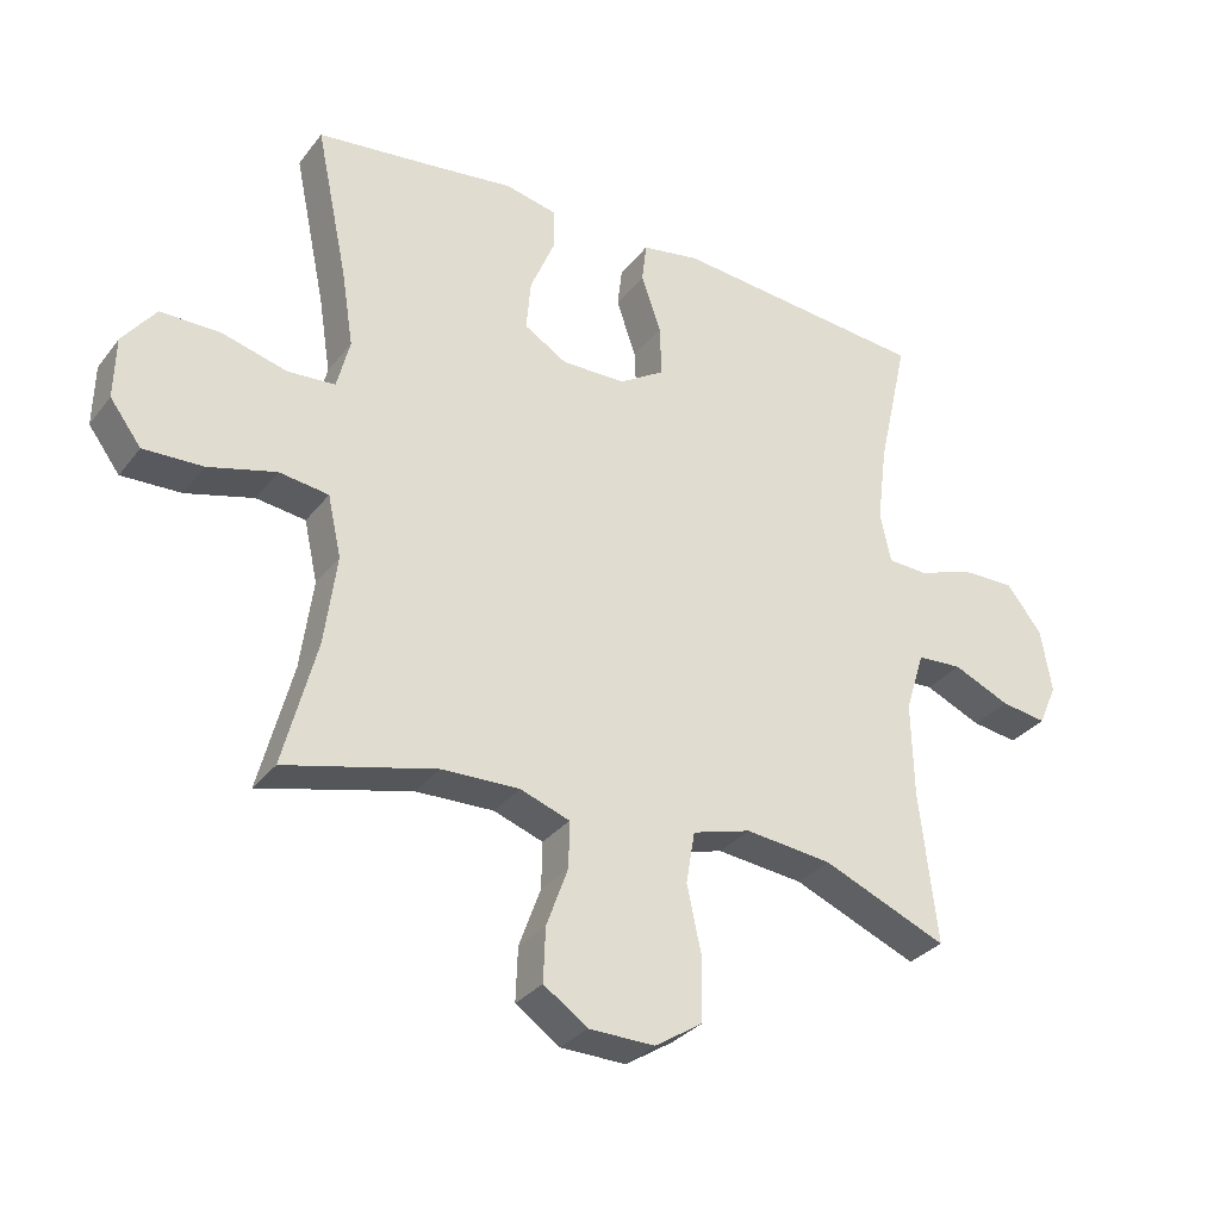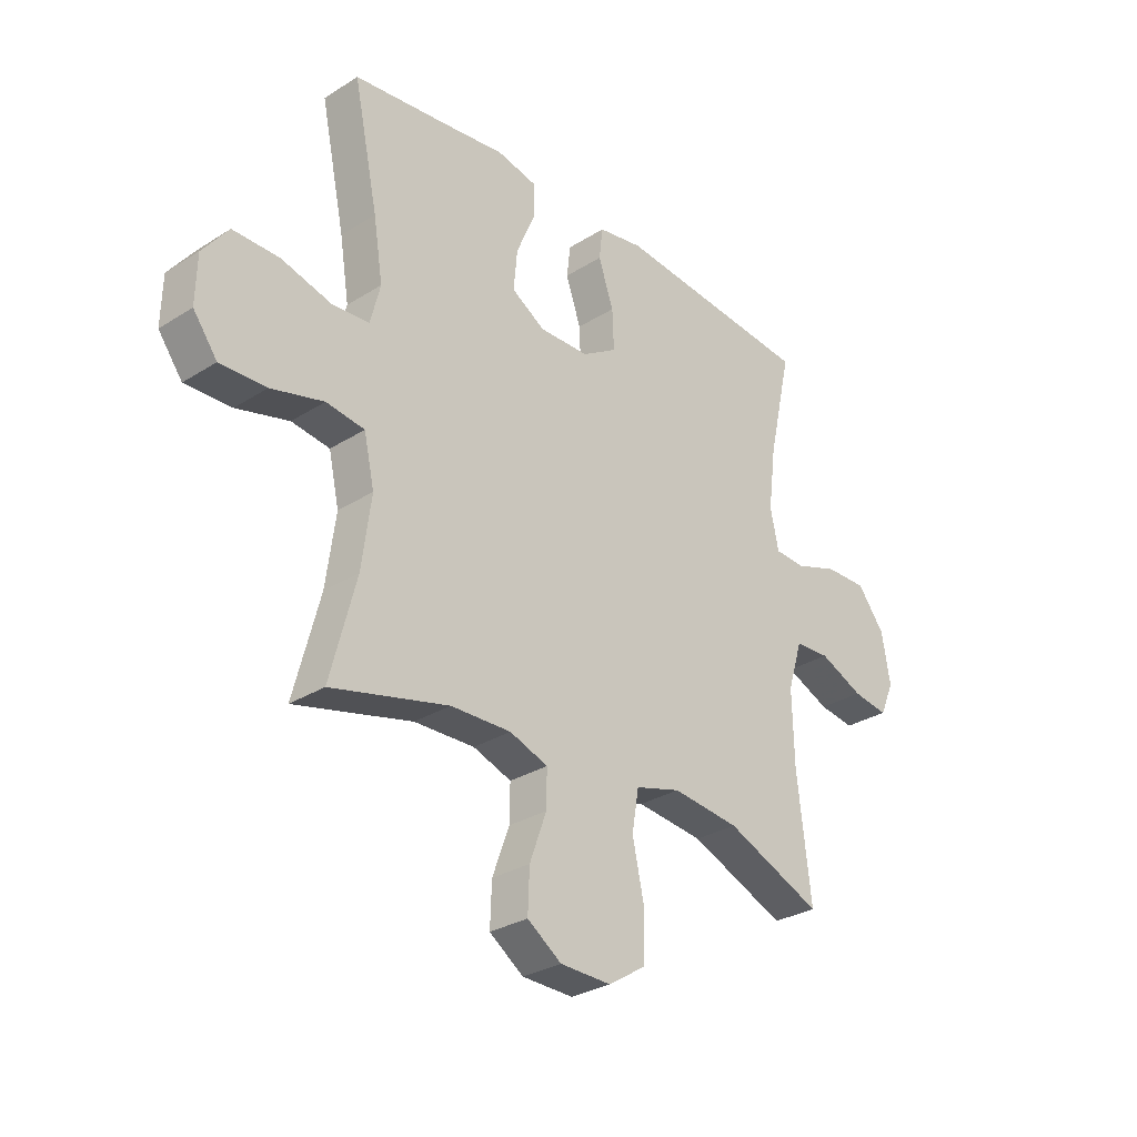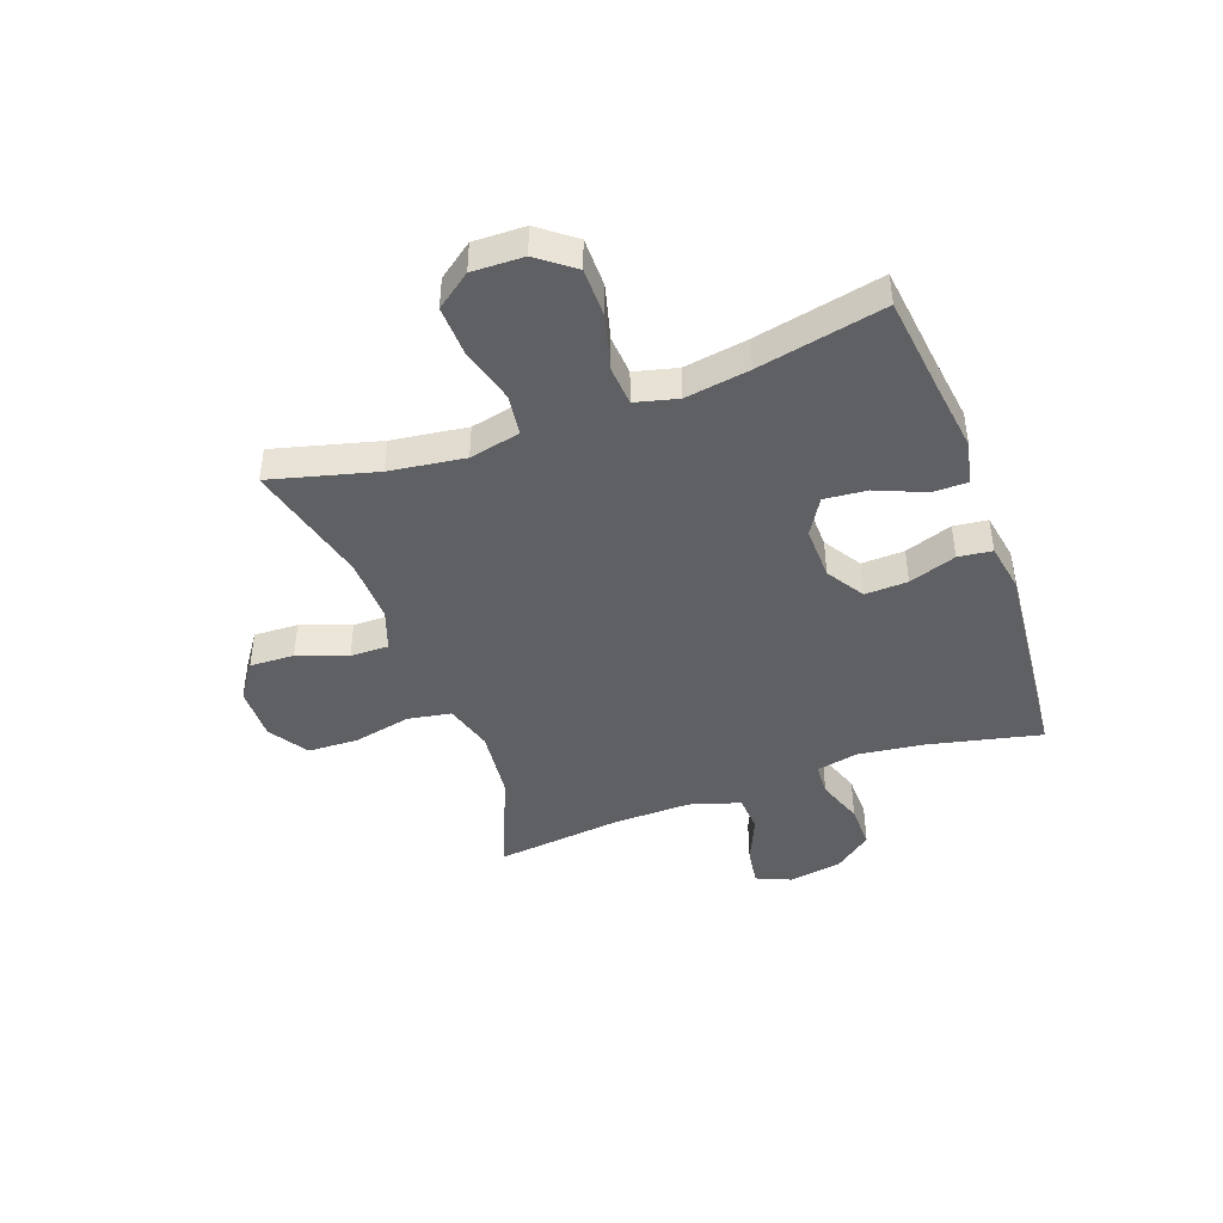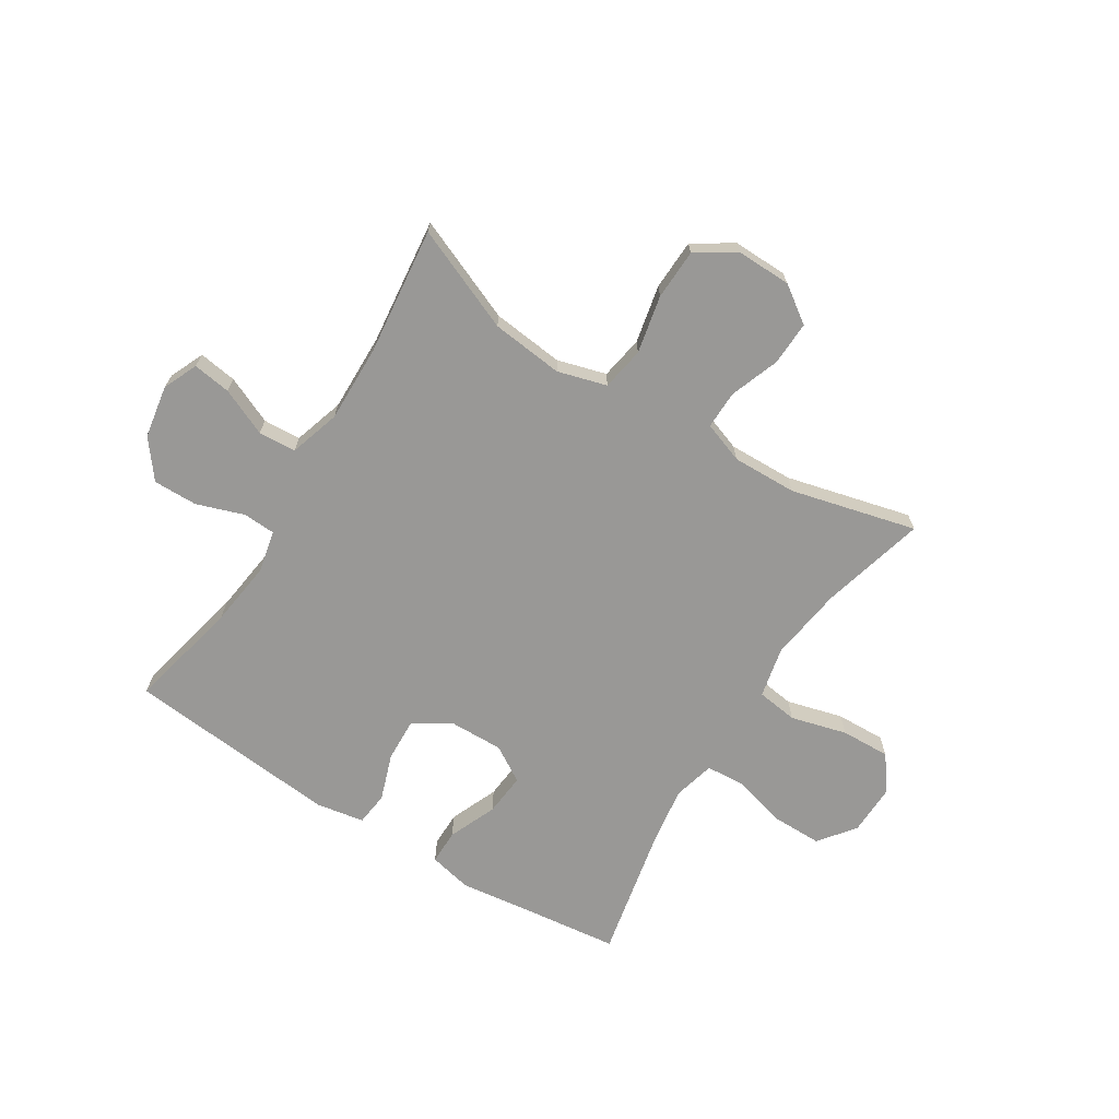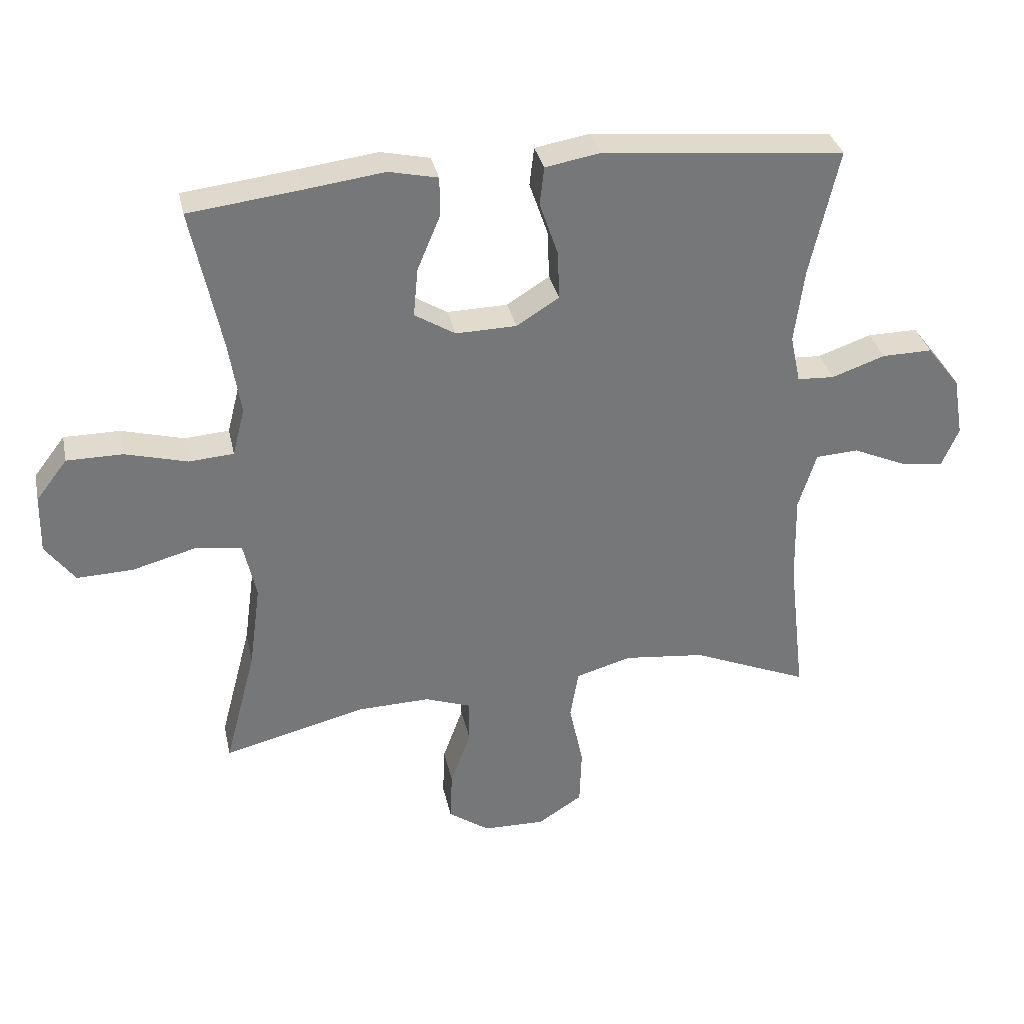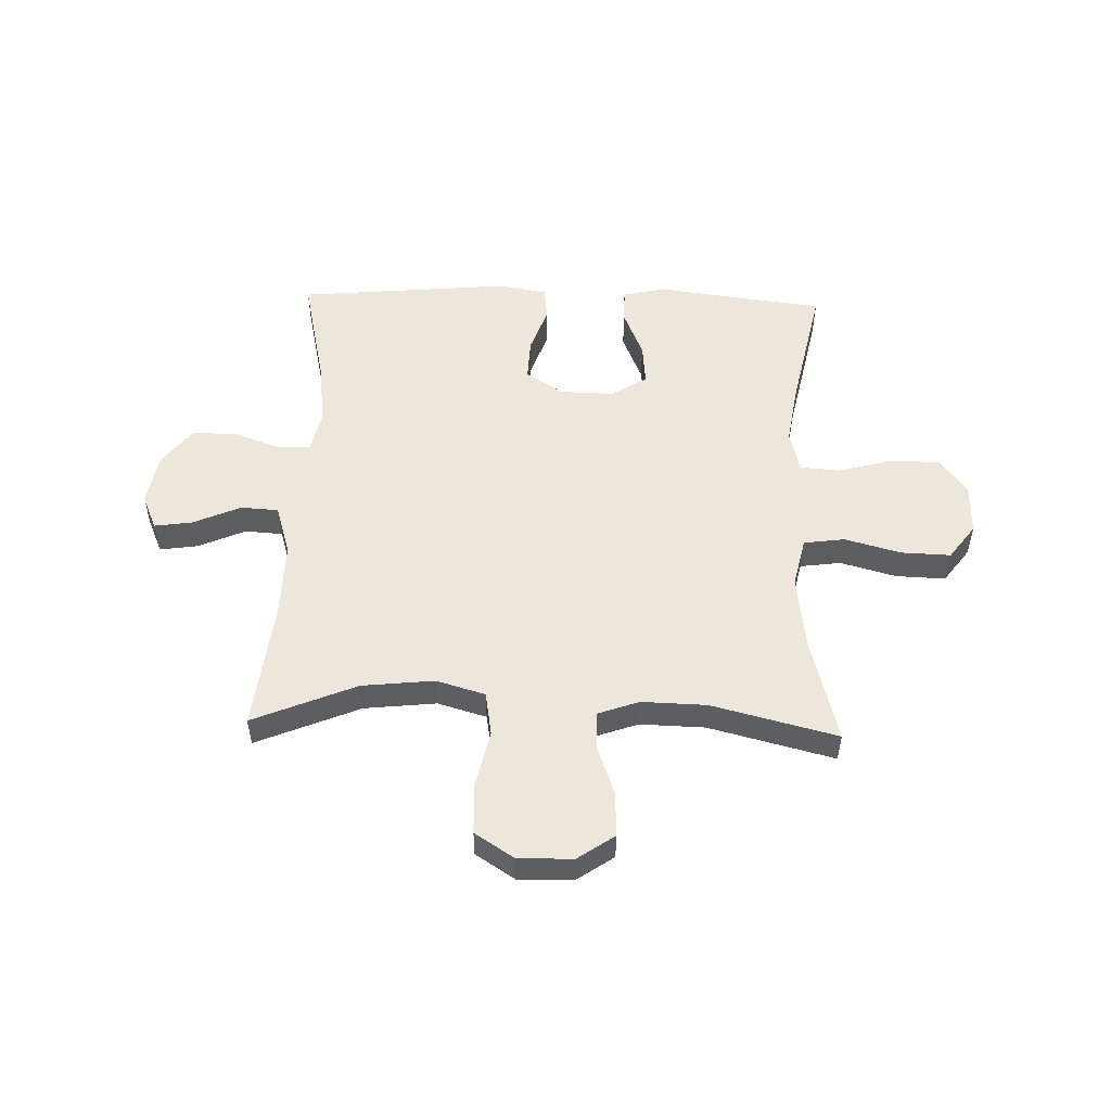
<metadata>
{"format":"obj","ext":"obj","renderer":"f3d","projection":"perspective","resolution":1024,"background":"white","views":[{"elev":-31.5,"azim":-31.0,"up":"+Z"},{"elev":-29.8,"azim":-47.3,"up":"+Z"},{"elev":-43.6,"azim":-70.0,"up":"+Y"},{"elev":-68.6,"azim":147.9,"up":"+Y"},{"elev":33.4,"azim":-12.1,"up":"+Z"},{"elev":52.5,"azim":-178.2,"up":"+Y"}]}
</metadata>
<code>
v 0.5 0.07 0.5
v 0.455 0.07 0.3
v 0.44 0.07 0.183
v 0.456 0.07 0.108
v 0.514 0.07 0.105
v 0.598 0.07 0.134
v 0.677 0.07 0.135
v 0.729 0.07 0.068
v 0.745 0.07 -0.026
v 0.718 0.07 -0.088
v 0.65 0.07 -0.078
v 0.566 0.07 -0.041
v 0.499 0.07 -0.045
v 0.471 0.07 -0.135
v 0.474 0.07 -0.274
v 0.5 0.07 -0.5
v 0.316 0.07 -0.423
v 0.188 0.07 -0.409
v 0.101 0.07 -0.434
v 0.088 0.07 -0.511
v 0.11 0.07 -0.614
v 0.107 0.07 -0.704
v 0.037 0.07 -0.749
v -0.06 0.07 -0.747
v -0.125 0.07 -0.702
v -0.122 0.07 -0.623
v -0.09 0.07 -0.535
v -0.089 0.07 -0.467
v -0.162 0.07 -0.441
v -0.277 0.07 -0.444
v -0.5 0.07 -0.5
v -0.451 0.07 -0.313
v -0.433 0.07 -0.18
v -0.453 0.07 -0.09
v -0.526 0.07 -0.08
v -0.626 0.07 -0.107
v -0.714 0.07 -0.11
v -0.76 0.07 -0.048
v -0.758 0.07 0.043
v -0.709 0.07 0.107
v -0.621 0.07 0.107
v -0.524 0.07 0.081
v -0.454 0.07 0.086
v -0.435 0.07 0.161
v -0.453 0.07 0.275
v -0.5 0.07 0.5
v -0.324 0.07 0.521
v -0.201 0.07 0.537
v -0.124 0.07 0.52
v -0.124 0.07 0.458
v -0.16 0.07 0.372
v -0.167 0.07 0.296
v -0.103 0.07 0.257
v -0.008 0.07 0.259
v 0.059 0.07 0.301
v 0.056 0.07 0.377
v 0.027 0.07 0.461
v 0.034 0.07 0.521
v 0.12 0.07 0.536
v 0.5 0 0.5
v 0.455 0 0.3
v 0.44 0 0.183
v 0.456 0 0.108
v 0.514 0 0.105
v 0.598 0 0.134
v 0.677 0 0.135
v 0.729 0 0.068
v 0.745 0 -0.026
v 0.718 0 -0.088
v 0.65 0 -0.078
v 0.566 0 -0.041
v 0.499 0 -0.045
v 0.471 0 -0.135
v 0.474 0 -0.274
v 0.5 0 -0.5
v 0.316 0 -0.423
v 0.188 0 -0.409
v 0.101 0 -0.434
v 0.088 0 -0.511
v 0.11 0 -0.614
v 0.107 0 -0.704
v 0.037 0 -0.749
v -0.06 0 -0.747
v -0.125 0 -0.702
v -0.122 0 -0.623
v -0.09 0 -0.535
v -0.089 0 -0.467
v -0.162 0 -0.441
v -0.277 0 -0.444
v -0.5 0 -0.5
v -0.451 0 -0.313
v -0.433 0 -0.18
v -0.453 0 -0.09
v -0.526 0 -0.08
v -0.626 0 -0.107
v -0.714 0 -0.11
v -0.76 0 -0.048
v -0.758 0 0.043
v -0.709 0 0.107
v -0.621 0 0.107
v -0.524 0 0.081
v -0.454 0 0.086
v -0.435 0 0.161
v -0.453 0 0.275
v -0.5 0 0.5
v -0.324 0 0.521
v -0.201 0 0.537
v -0.124 0 0.52
v -0.124 0 0.458
v -0.16 0 0.372
v -0.167 0 0.296
v -0.103 0 0.257
v -0.008 0 0.259
v 0.059 0 0.301
v 0.056 0 0.377
v 0.027 0 0.461
v 0.034 0 0.521
v 0.12 0 0.536
f 59 1 2
f 58 59 2
f 57 58 2
f 56 57 2
f 55 56 2 3
f 54 55 3 4
f 53 54 4
f 49 50 51
f 48 49 51
f 47 48 51
f 47 51 52
f 46 47 52
f 45 46 52
f 44 45 52 53
f 40 41 42
f 39 40 42
f 38 39 42
f 37 38 42
f 36 37 42
f 35 36 42
f 34 35 42 43
f 44 53 4
f 43 44 4
f 34 43 4
f 33 34 4
f 25 26 27
f 24 25 27
f 23 24 27
f 22 23 27
f 21 22 27
f 20 21 27
f 19 20 27 28
f 18 19 28 29
f 15 16 17
f 14 15 17 18
f 18 29 30
f 14 18 30
f 13 14 30
f 10 11 12
f 9 10 12
f 8 9 12
f 7 8 12
f 6 7 12
f 5 6 12
f 32 33 4 5
f 31 32 5
f 30 31 5
f 13 30 5
f 5 12 13
f 61 60 118
f 61 118 117
f 61 117 116
f 61 116 115
f 62 61 115 114
f 63 62 114 113
f 63 113 112
f 110 109 108
f 110 108 107
f 110 107 106
f 111 110 106
f 111 106 105
f 111 105 104
f 112 111 104 103
f 101 100 99
f 101 99 98
f 101 98 97
f 101 97 96
f 101 96 95
f 101 95 94
f 102 101 94 93
f 63 112 103
f 63 103 102
f 63 102 93
f 63 93 92
f 86 85 84
f 86 84 83
f 86 83 82
f 86 82 81
f 86 81 80
f 86 80 79
f 87 86 79 78
f 88 87 78 77
f 76 75 74
f 77 76 74 73
f 89 88 77
f 89 77 73
f 89 73 72
f 71 70 69
f 71 69 68
f 71 68 67
f 71 67 66
f 71 66 65
f 71 65 64
f 64 63 92 91
f 64 91 90
f 64 90 89
f 64 89 72
f 72 71 64
f 1 60 61 2
f 2 61 62 3
f 3 62 63 4
f 4 63 64 5
f 5 64 65 6
f 6 65 66 7
f 7 66 67 8
f 8 67 68 9
f 9 68 69 10
f 10 69 70 11
f 11 70 71 12
f 12 71 72 13
f 13 72 73 14
f 14 73 74 15
f 15 74 75 16
f 16 75 76 17
f 17 76 77 18
f 18 77 78 19
f 19 78 79 20
f 20 79 80 21
f 21 80 81 22
f 22 81 82 23
f 23 82 83 24
f 24 83 84 25
f 25 84 85 26
f 26 85 86 27
f 27 86 87 28
f 28 87 88 29
f 29 88 89 30
f 30 89 90 31
f 31 90 91 32
f 32 91 92 33
f 33 92 93 34
f 34 93 94 35
f 35 94 95 36
f 36 95 96 37
f 37 96 97 38
f 38 97 98 39
f 39 98 99 40
f 40 99 100 41
f 41 100 101 42
f 42 101 102 43
f 43 102 103 44
f 44 103 104 45
f 45 104 105 46
f 46 105 106 47
f 47 106 107 48
f 48 107 108 49
f 49 108 109 50
f 50 109 110 51
f 51 110 111 52
f 52 111 112 53
f 53 112 113 54
f 54 113 114 55
f 55 114 115 56
f 56 115 116 57
f 57 116 117 58
f 58 117 118 59
f 59 118 60 1

</code>
